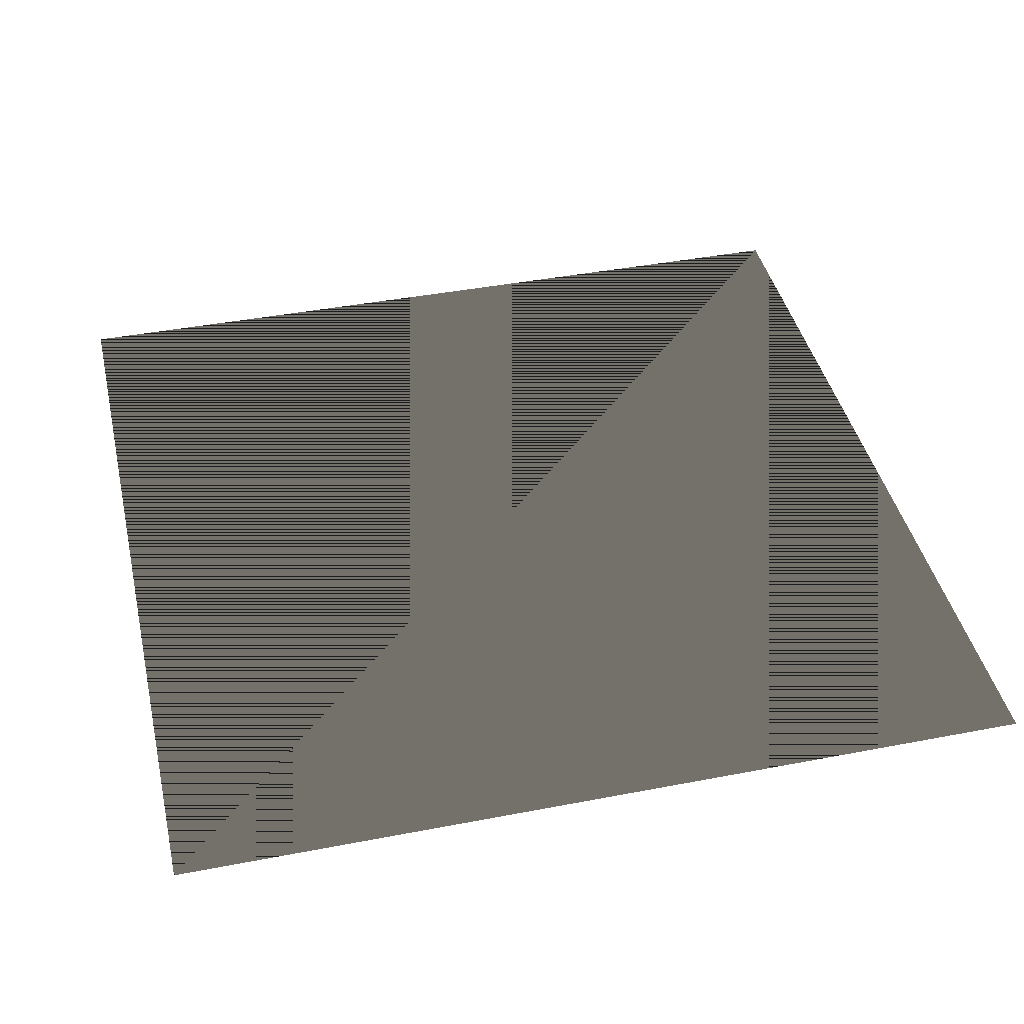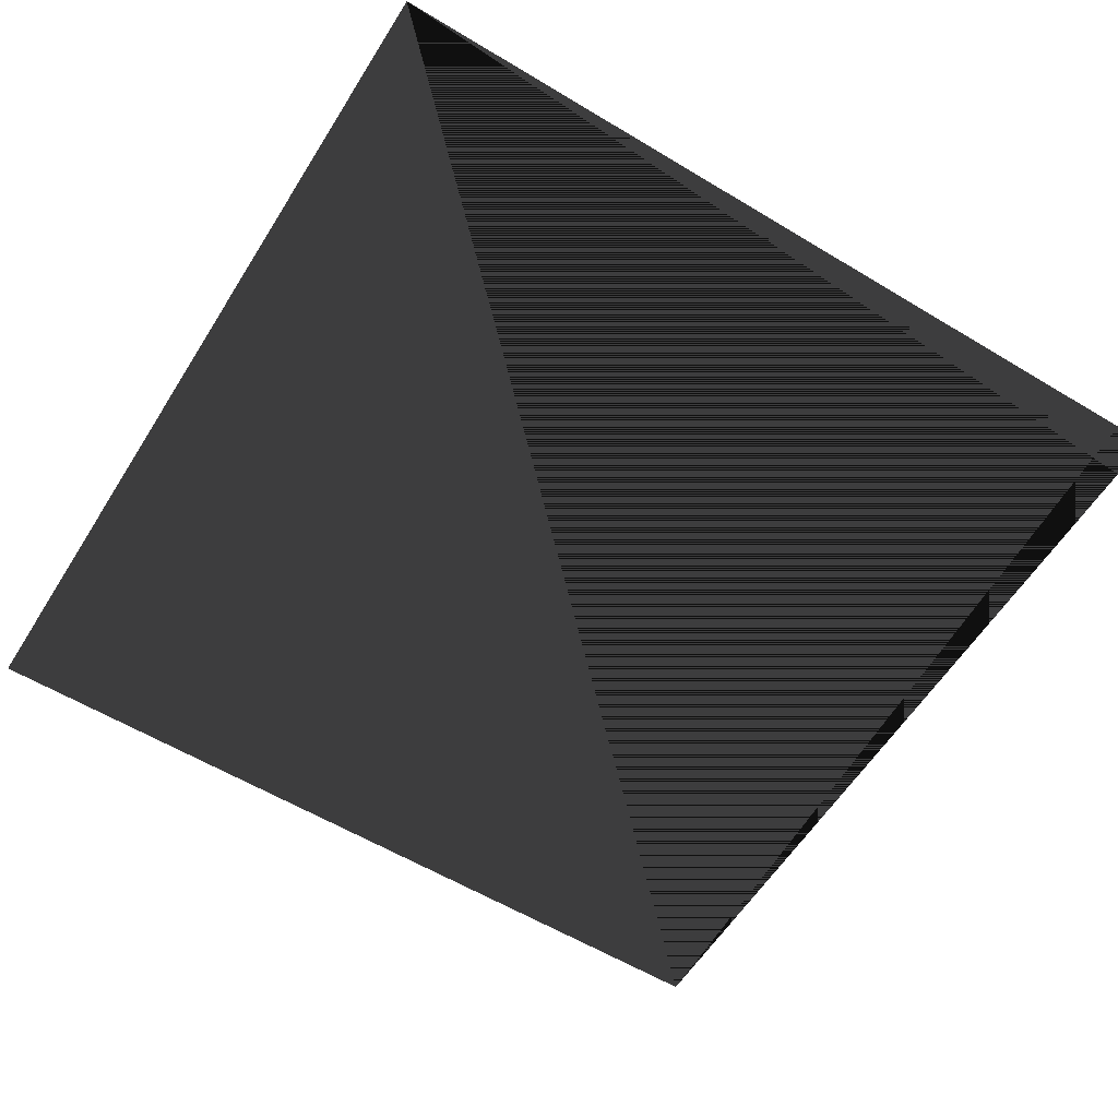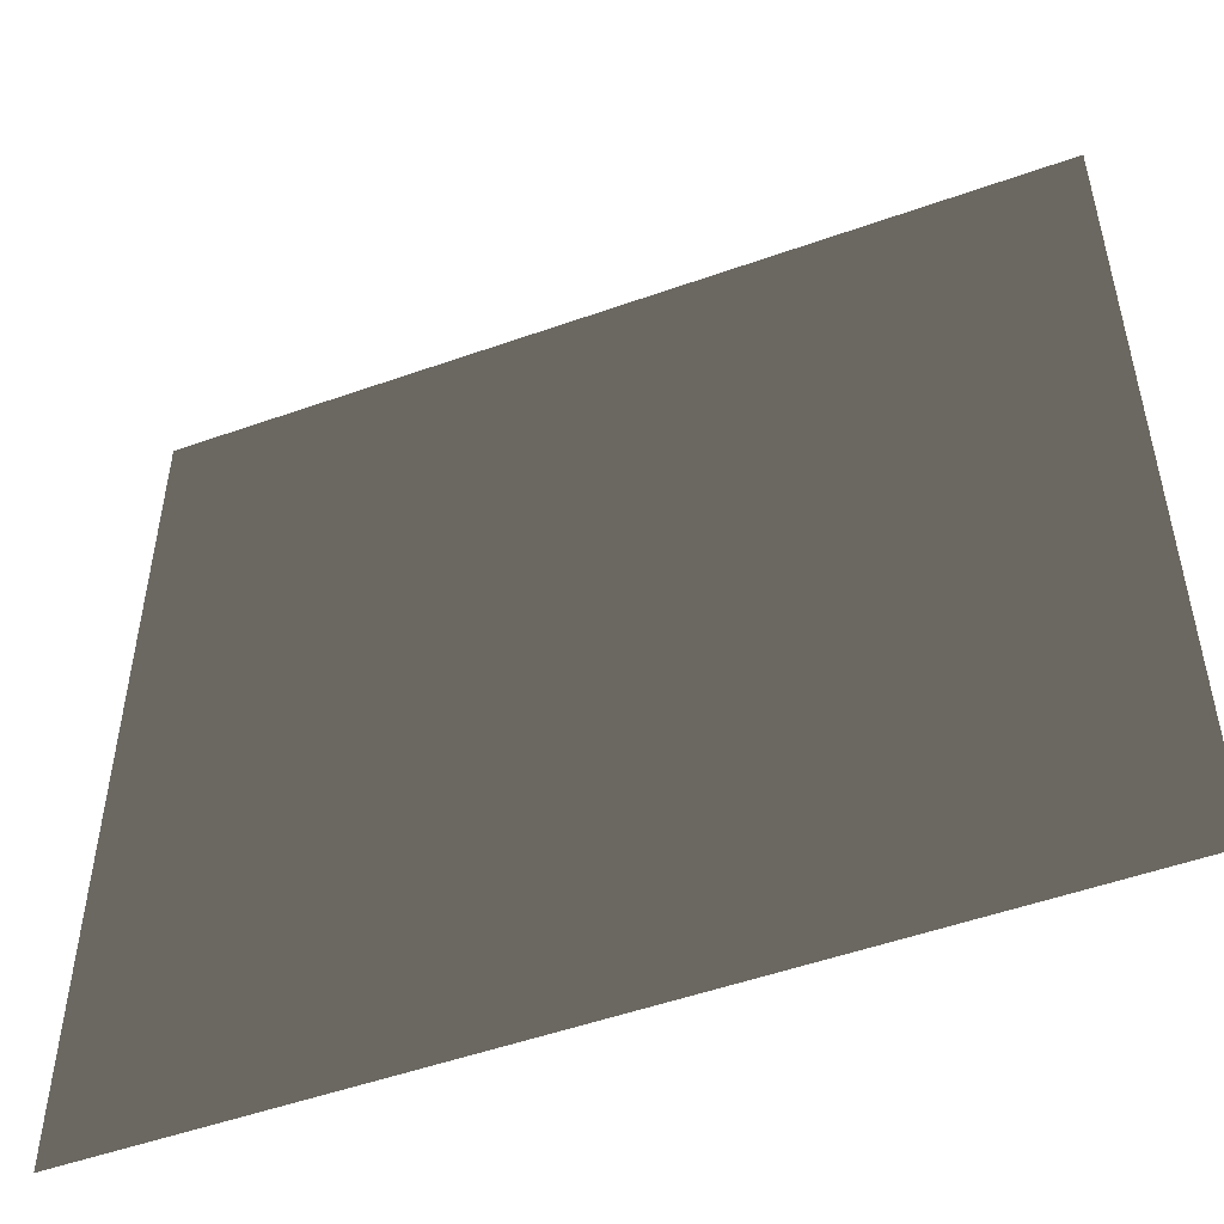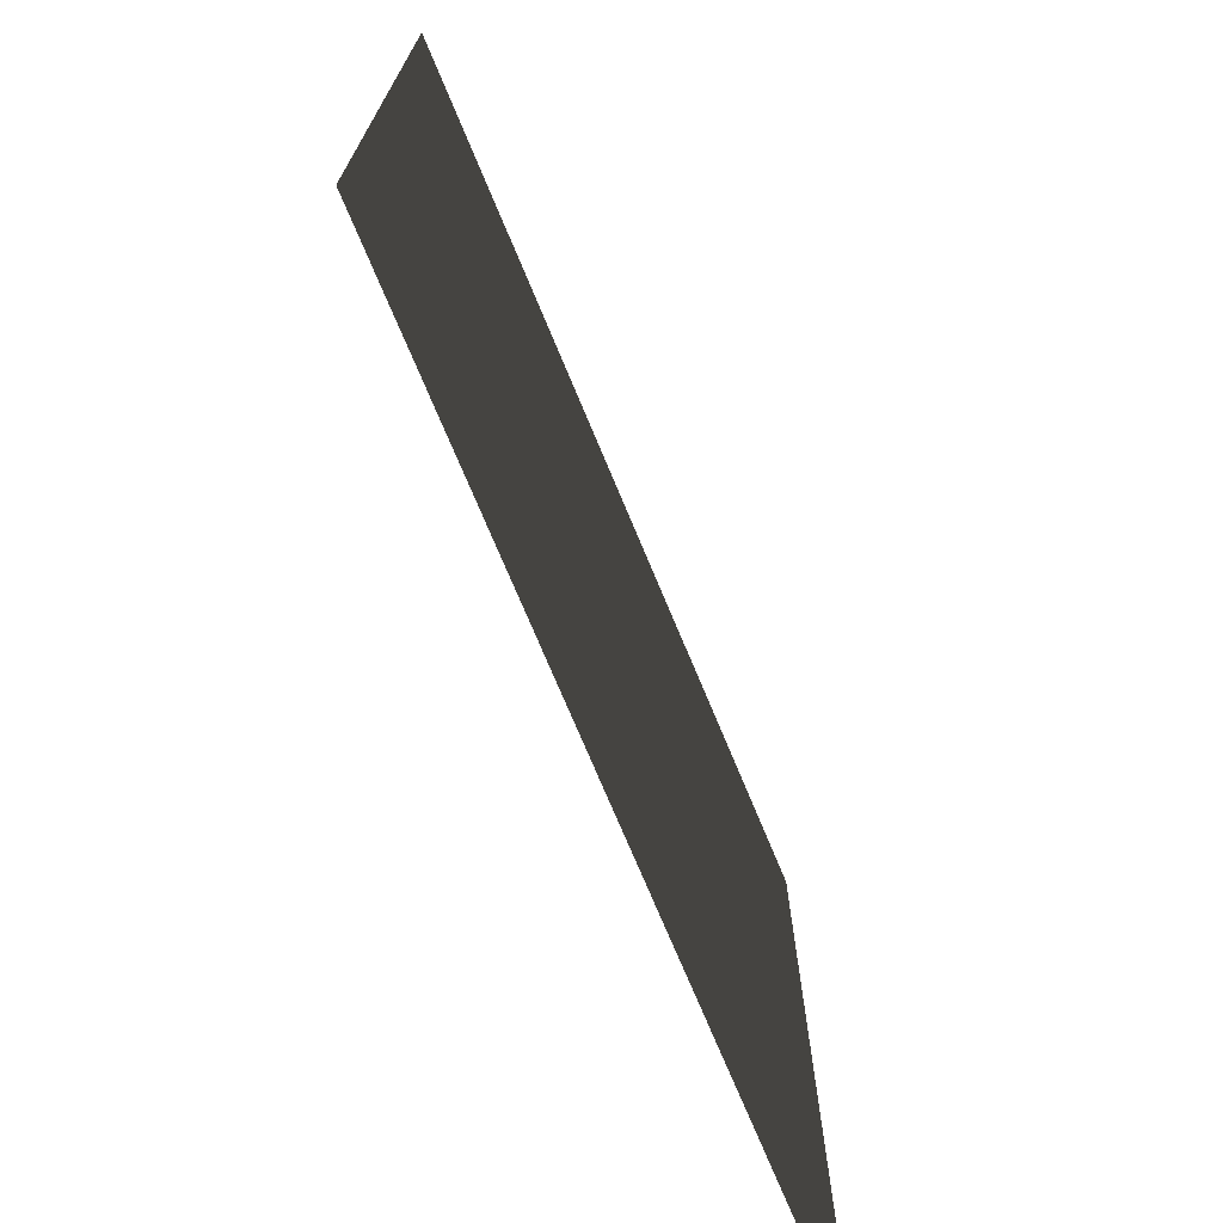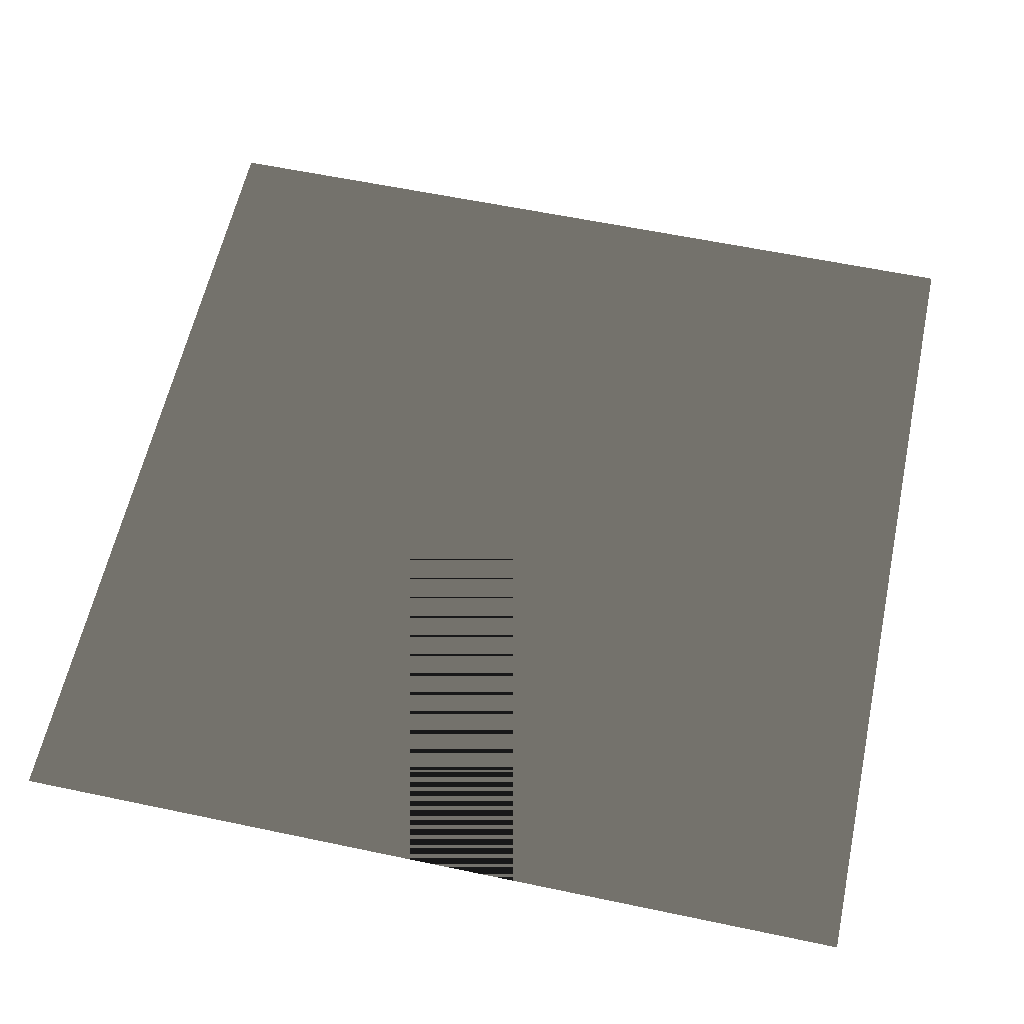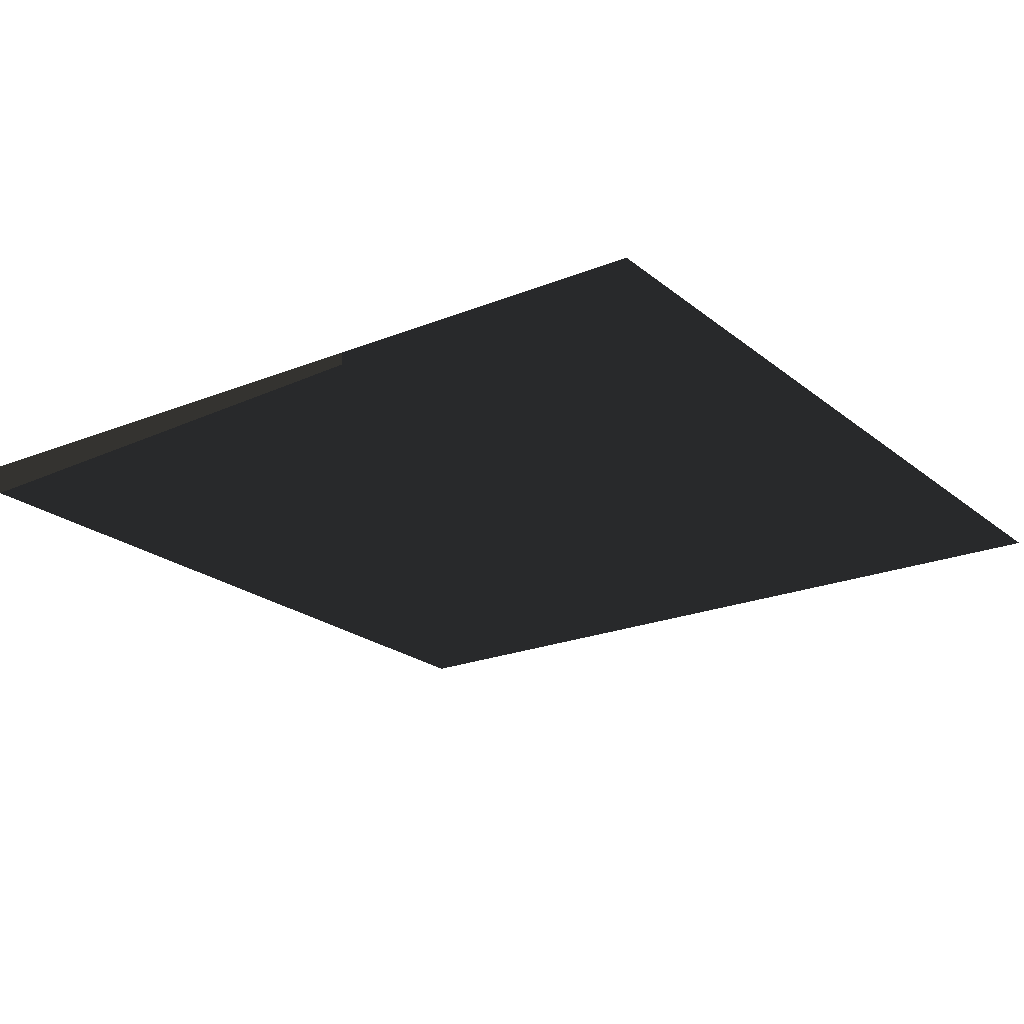
<metadata>
{"format":"obj","ext":"obj","renderer":"f3d","projection":"perspective","resolution":1024,"background":"white","views":[{"elev":42.2,"azim":-103.0,"up":"+Z"},{"elev":-58.5,"azim":-121.9,"up":"+Z"},{"elev":-51.4,"azim":21.1,"up":"+Y"},{"elev":-73.2,"azim":-67.4,"up":"+Y"},{"elev":59.7,"azim":-167.8,"up":"+Z"},{"elev":-21.6,"azim":-144.4,"up":"+Z"}]}
</metadata>
<code>
v 2.25 4.5 0 0.498 0.498 0.498 #0.502
v 2.25 0 0 0.498 0.498 0.498 #0.502
v -2.25 4.5 0 0.498 0.498 0.498 #0.502
v -2.25 0 0 0.498 0.498 0.498 #0.502
v -2.25 4.5 0 0.498 0.498 0.498 #0.502
v 2.25 0 0 0.498 0.498 0.498 #0.502
v 2.25 4.5 0 0.498 0.498 0.498 #0.502
v -2.25 4.5 0 0.498 0.498 0.498 #0.502
v 2.25 0 0 0.498 0.498 0.498 #0.502
v -2.25 0 0 0.498 0.498 0.498 #0.502
v 2.25 0 0 0.498 0.498 0.498 #0.502
v -2.25 4.5 0 0.498 0.498 0.498 #0.502
f 1 2 3
f 4 5 6
f 7 8 9
f 10 11 12

</code>
